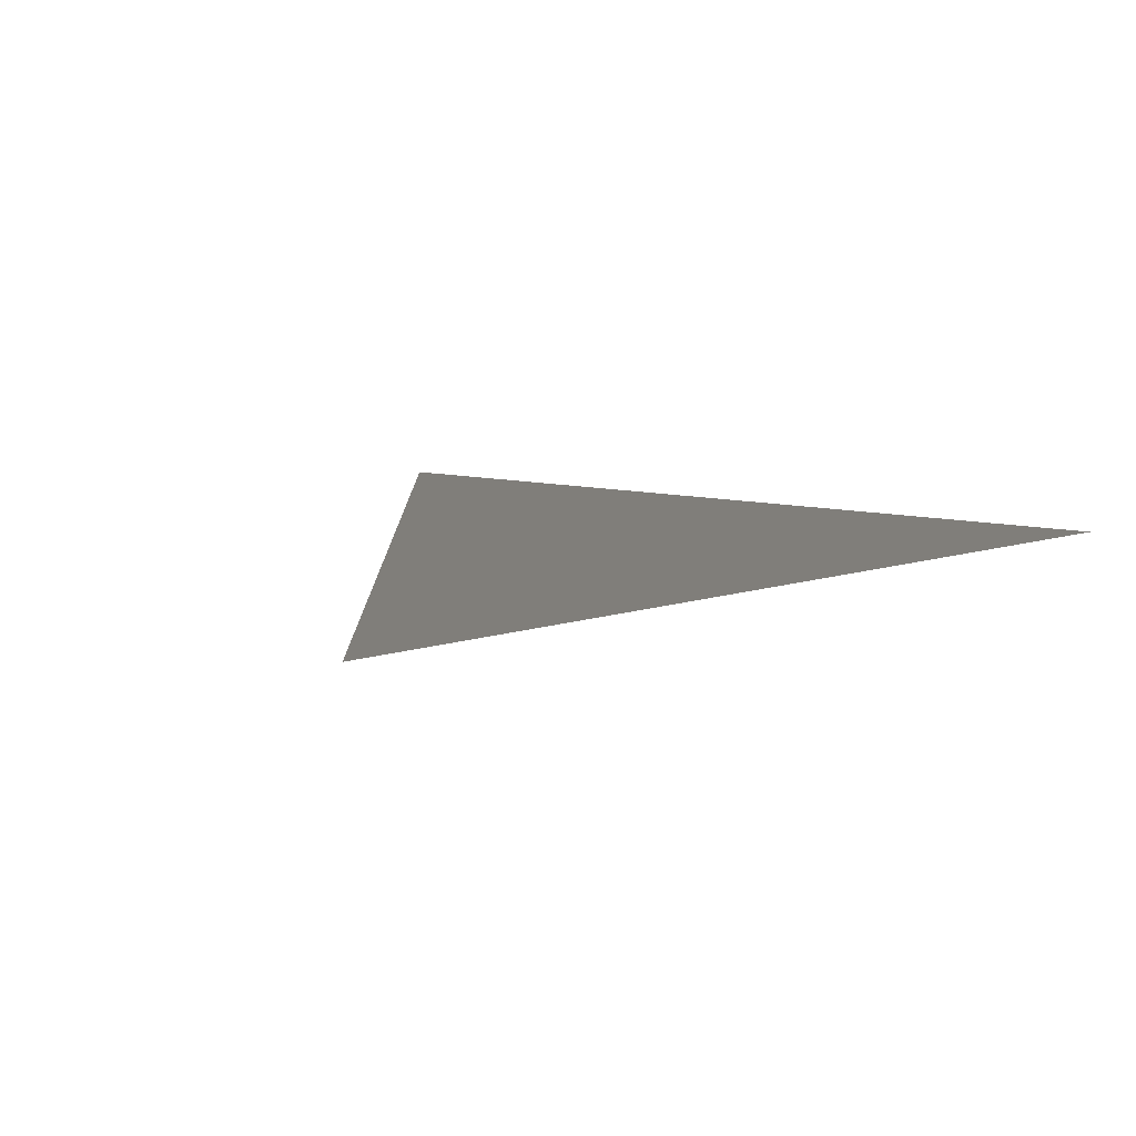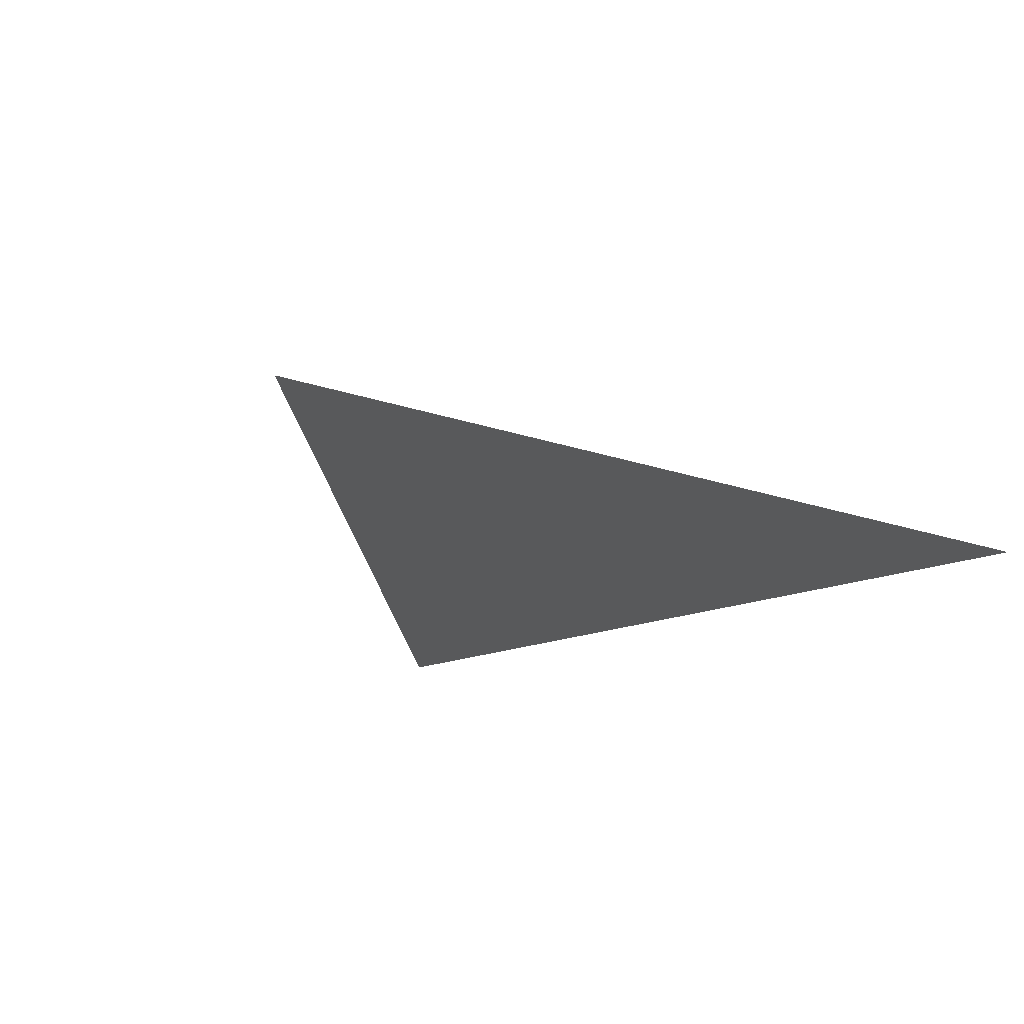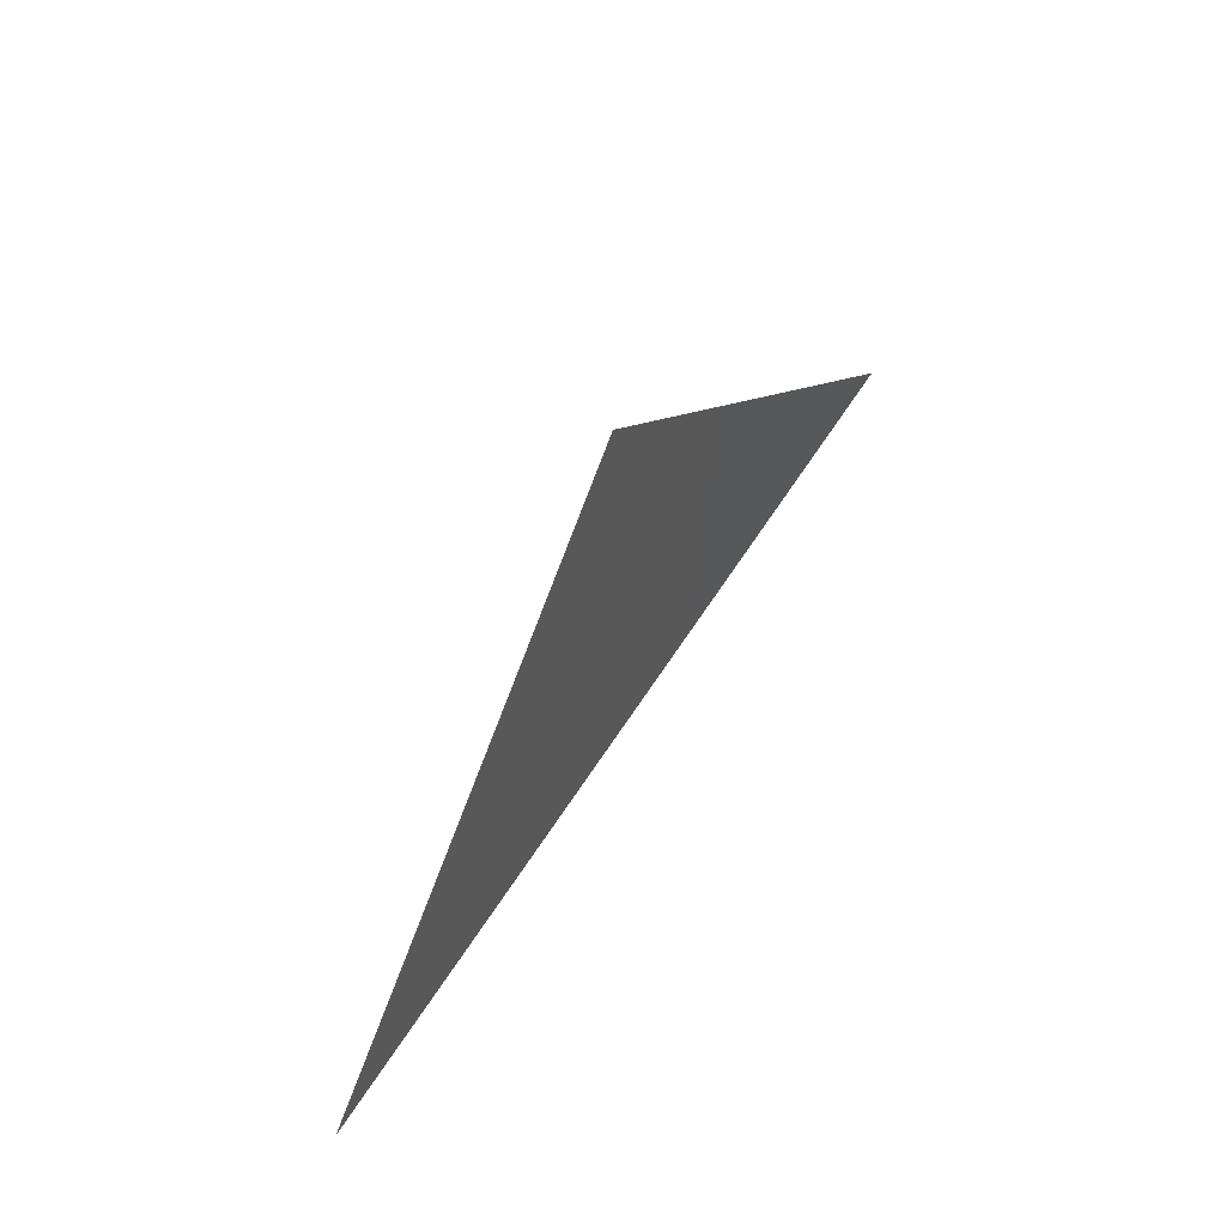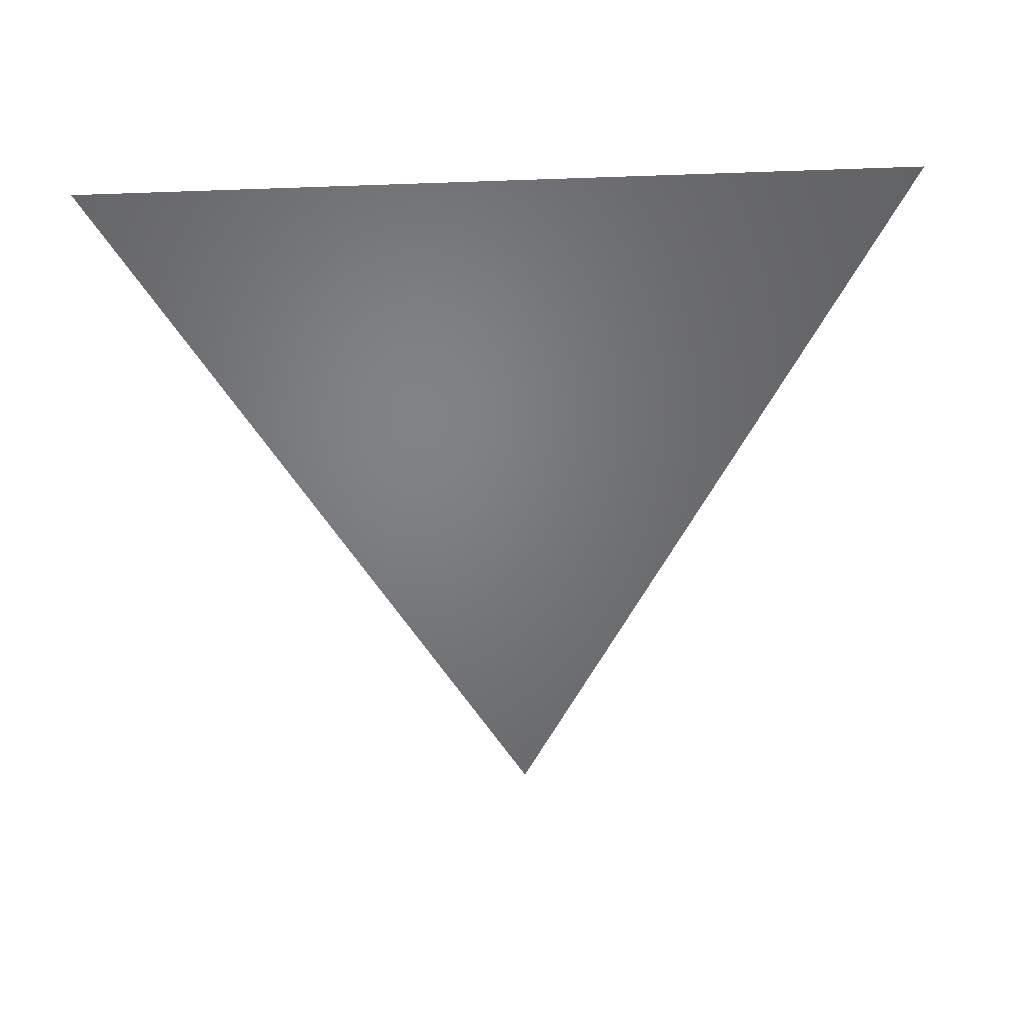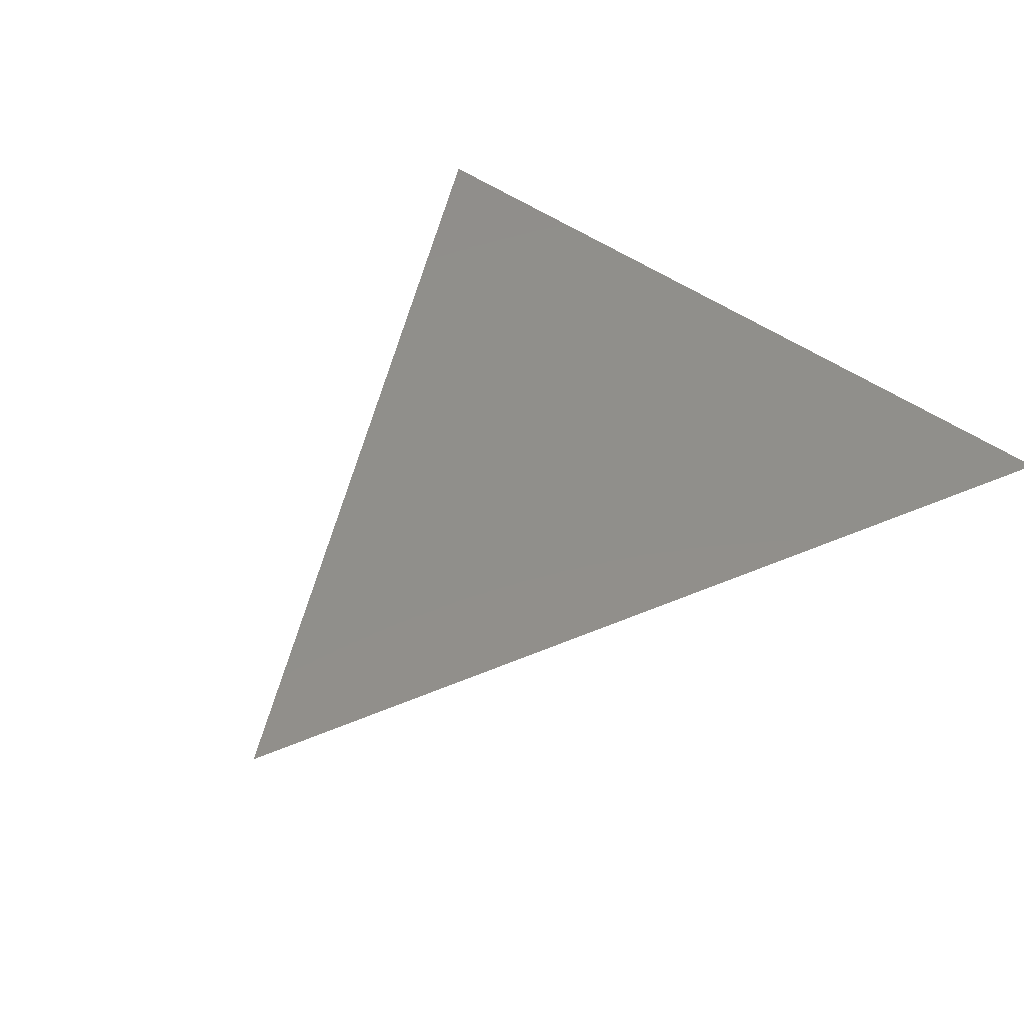
<metadata>
{"format":"stl","ext":"stl","renderer":"f3d","projection":"perspective","resolution":1024,"background":"white","views":[{"elev":12.2,"azim":-153.1,"up":"+Z"},{"elev":-21.6,"azim":-147.4,"up":"+Z"},{"elev":74.3,"azim":-55.6,"up":"+Y"},{"elev":-50.9,"azim":2.2,"up":"+Z"},{"elev":49.1,"azim":-141.7,"up":"+Z"}]}
</metadata>
<code>
# stl→obj: 3 verts, 1 faces
v 0 1 0
v -1 -1 0
v 1 -1 0
f 1 2 3

</code>
